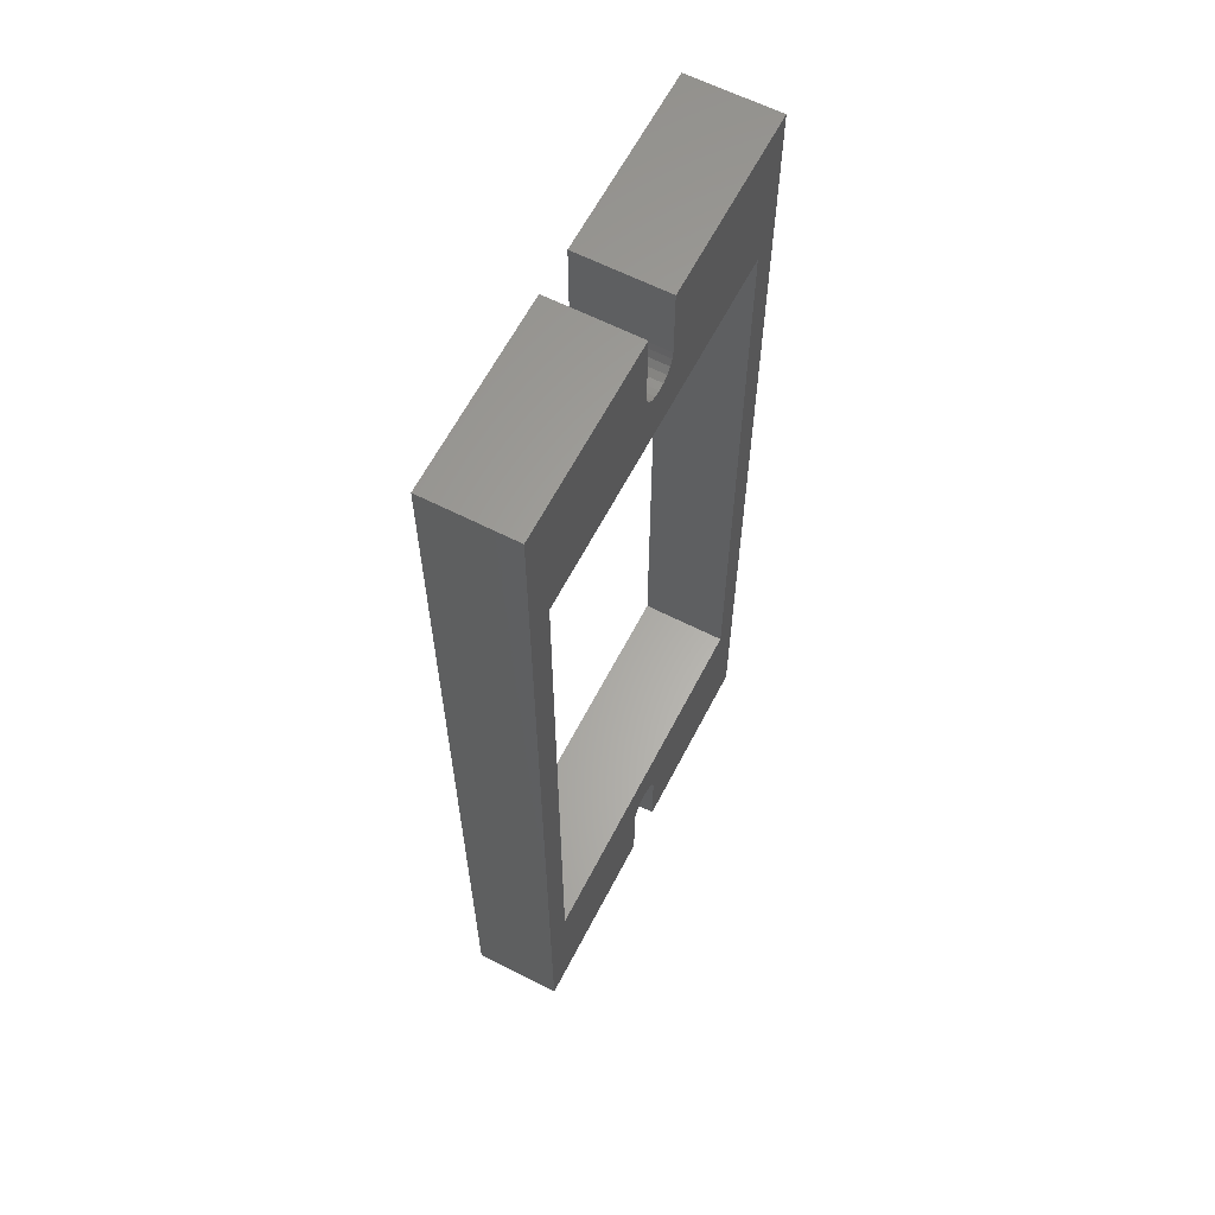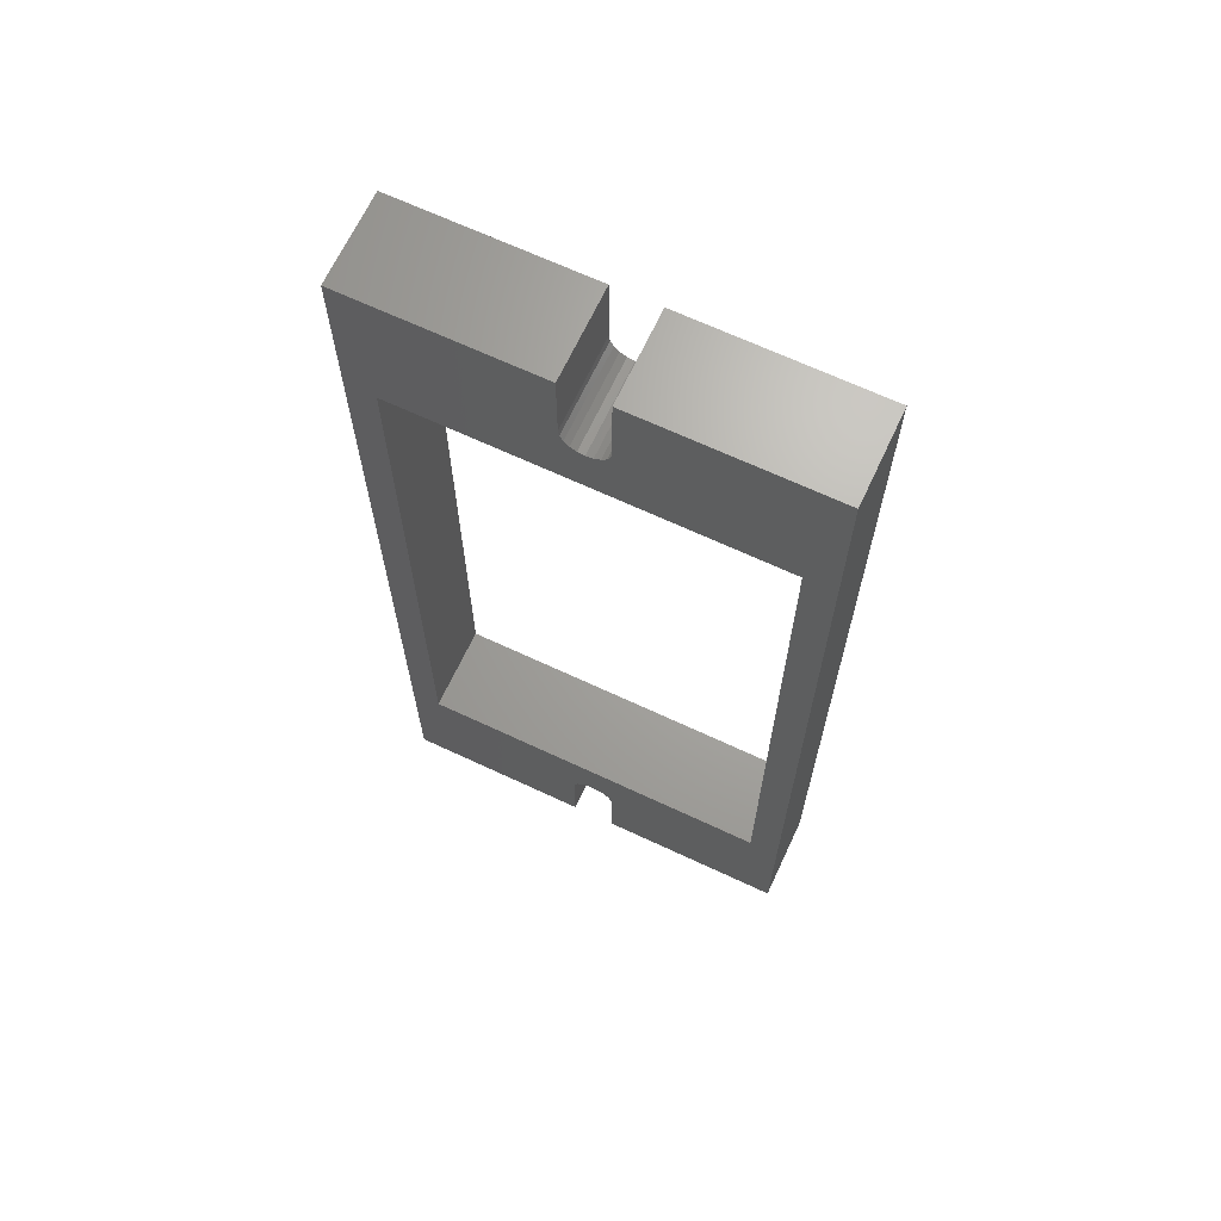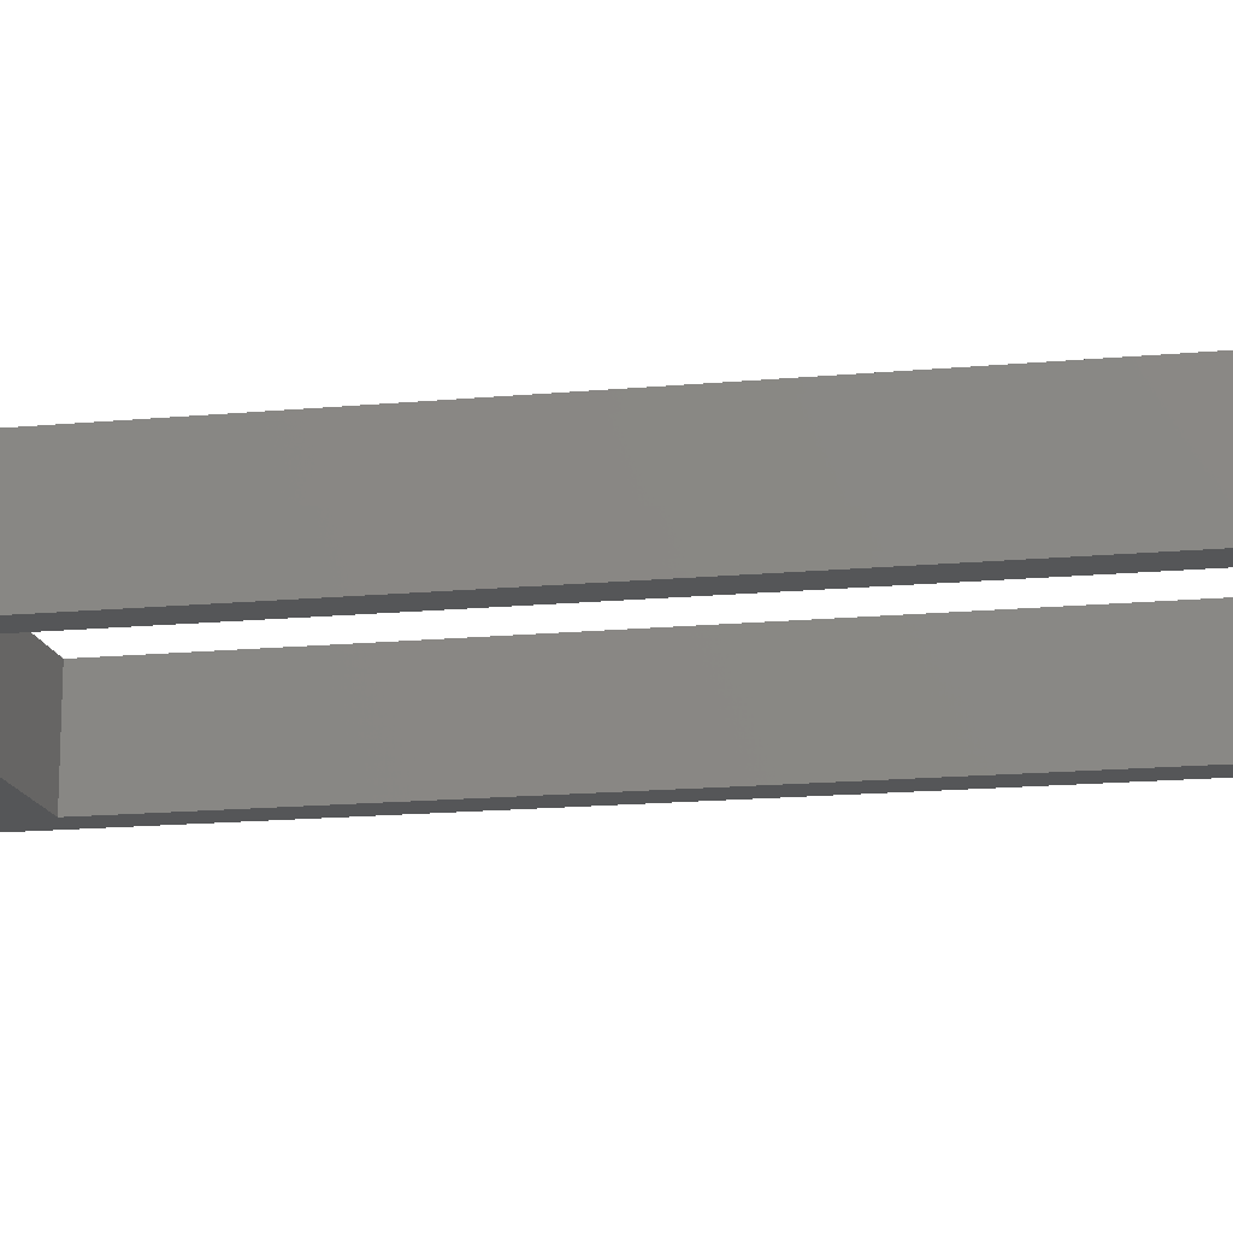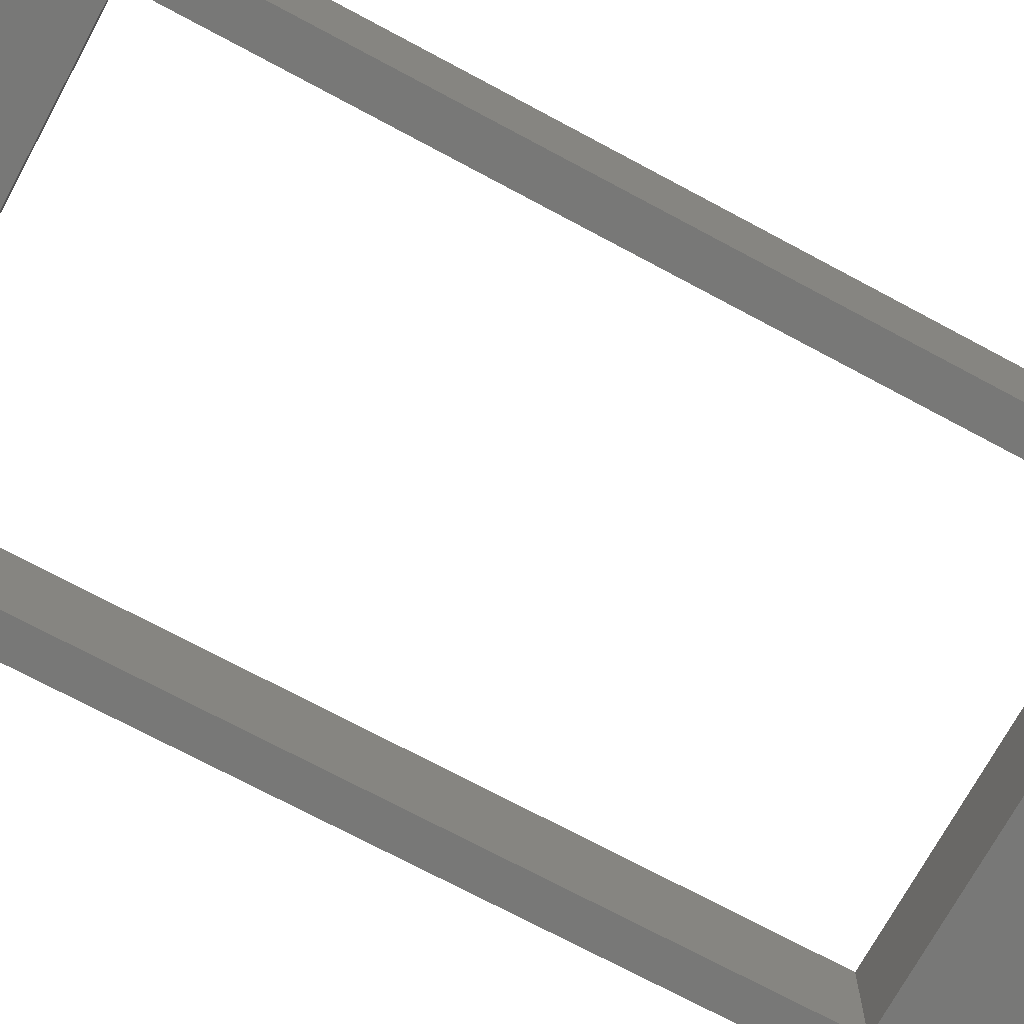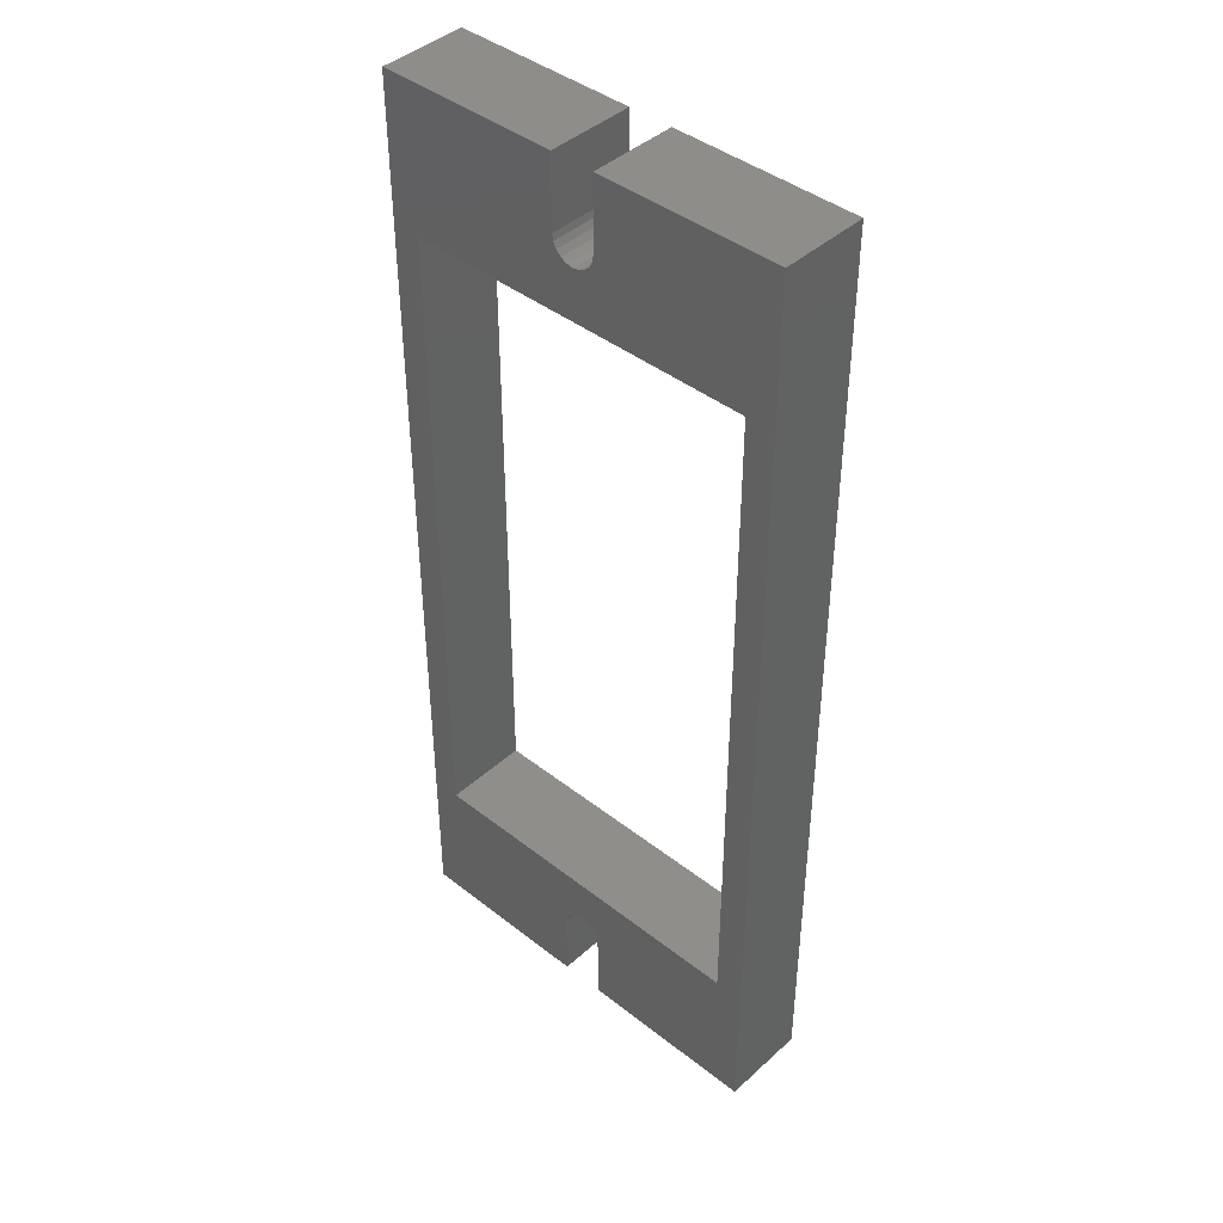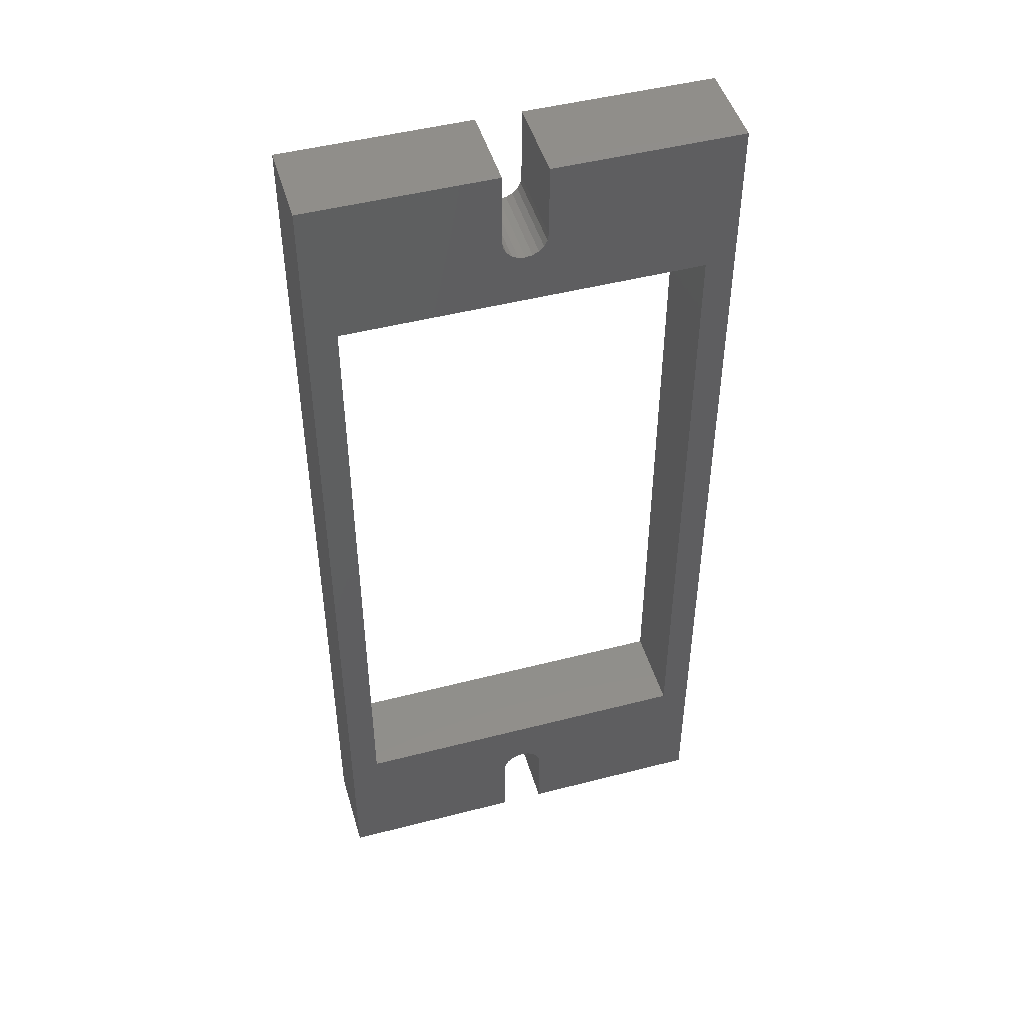
<metadata>
{"format":"stl","ext":"stl","renderer":"f3d","projection":"perspective","resolution":1024,"background":"white","views":[{"elev":62.5,"azim":117.3,"up":"+Y"},{"elev":67.3,"azim":-154.9,"up":"+Y"},{"elev":-15.7,"azim":101.1,"up":"+Z"},{"elev":-70.9,"azim":61.6,"up":"+Z"},{"elev":42.5,"azim":-137.0,"up":"+Y"},{"elev":47.7,"azim":163.8,"up":"+Y"}]}
</metadata>
<code>
# stl→obj: 68 verts, 136 faces
v 1 5 3
v 1 28.2 0
v 1 28.2 3
v 1 5 0
v 0 33.2 3
v 6.35 30.7 3
v 6.35 33.2 3
v 13.2 5 3
v 7.813 2.732 3
v 7.85 2.5 3
v 7.707 2.941 3
v 7.541 3.107 3
v 7.332 3.213 3
v 7.1 3.25 3
v 6.868 3.213 3
v 6.659 3.107 3
v 6.493 2.941 3
v 6.387 2.732 3
v 6.35 2.5 3
v 0 0 3
v 6.35 0 3
v 14.2 33.2 3
v 13.2 28.2 3
v 14.2 0 3
v 7.85 30.7 3
v 7.85 33.2 3
v 7.813 30.47 3
v 7.707 30.26 3
v 7.541 30.09 3
v 7.332 29.99 3
v 7.1 29.95 3
v 6.868 29.99 3
v 6.659 30.09 3
v 6.493 30.26 3
v 6.387 30.47 3
v 7.85 0 3
v 13.2 5 0
v 13.2 28.2 0
v 0 0 0
v 6.35 2.5 0
v 6.35 0 0
v 7.813 30.47 0
v 7.85 30.7 0
v 7.707 30.26 0
v 7.541 30.09 0
v 7.332 29.99 0
v 7.1 29.95 0
v 6.868 29.99 0
v 6.659 30.09 0
v 6.493 30.26 0
v 6.387 30.47 0
v 6.35 30.7 0
v 0 33.2 0
v 6.35 33.2 0
v 14.2 0 0
v 14.2 33.2 0
v 7.85 2.5 0
v 7.85 0 0
v 7.813 2.732 0
v 7.707 2.941 0
v 7.541 3.107 0
v 7.332 3.213 0
v 7.1 3.25 0
v 6.868 3.213 0
v 6.659 3.107 0
v 6.493 2.941 0
v 6.387 2.732 0
v 7.85 33.2 0
f 1 2 3
f 2 1 4
f 5 6 7
f 3 5 1
f 6 5 3
f 8 9 10
f 8 11 9
f 8 12 11
f 8 13 12
f 8 14 13
f 1 14 8
f 14 1 15
f 1 16 15
f 1 17 16
f 1 18 17
f 1 19 18
f 20 19 1
f 19 20 21
f 20 1 5
f 22 23 24
f 25 22 26
f 22 25 23
f 27 23 25
f 28 23 27
f 29 23 28
f 30 23 29
f 31 23 30
f 3 31 32
f 31 3 23
f 33 3 32
f 34 3 33
f 35 3 34
f 3 35 6
f 8 24 23
f 10 24 8
f 24 10 36
f 37 23 38
f 23 37 8
f 2 23 3
f 23 2 38
f 39 40 41
f 4 39 2
f 40 39 4
f 38 42 43
f 38 44 42
f 38 45 44
f 38 46 45
f 38 47 46
f 2 47 38
f 47 2 48
f 2 49 48
f 2 50 49
f 2 51 50
f 2 52 51
f 53 52 2
f 52 53 54
f 53 2 39
f 55 37 56
f 57 55 58
f 55 57 37
f 59 37 57
f 60 37 59
f 61 37 60
f 62 37 61
f 63 37 62
f 4 63 64
f 63 4 37
f 65 4 64
f 66 4 65
f 67 4 66
f 4 67 40
f 38 56 37
f 43 56 38
f 56 43 68
f 37 1 8
f 1 37 4
f 57 9 59
f 9 57 10
f 59 11 60
f 11 59 9
f 58 10 57
f 10 58 36
f 63 13 14
f 13 63 62
f 21 40 19
f 40 21 41
f 61 11 12
f 11 61 60
f 19 67 18
f 67 19 40
f 62 12 13
f 12 62 61
f 65 15 16
f 15 65 64
f 66 16 17
f 16 66 65
f 64 14 15
f 14 64 63
f 18 66 17
f 66 18 67
f 6 54 7
f 54 6 52
f 43 26 68
f 26 43 25
f 44 27 42
f 27 44 28
f 48 33 32
f 33 48 49
f 35 52 6
f 52 35 51
f 47 32 31
f 32 47 48
f 45 30 29
f 30 45 46
f 42 25 43
f 25 42 27
f 33 50 34
f 50 33 49
f 46 31 30
f 31 46 47
f 45 28 44
f 28 45 29
f 34 51 35
f 51 34 50
f 39 5 53
f 5 39 20
f 24 56 22
f 56 24 55
f 56 26 22
f 26 56 68
f 54 5 7
f 5 54 53
f 58 24 36
f 24 58 55
f 39 21 20
f 21 39 41

</code>
